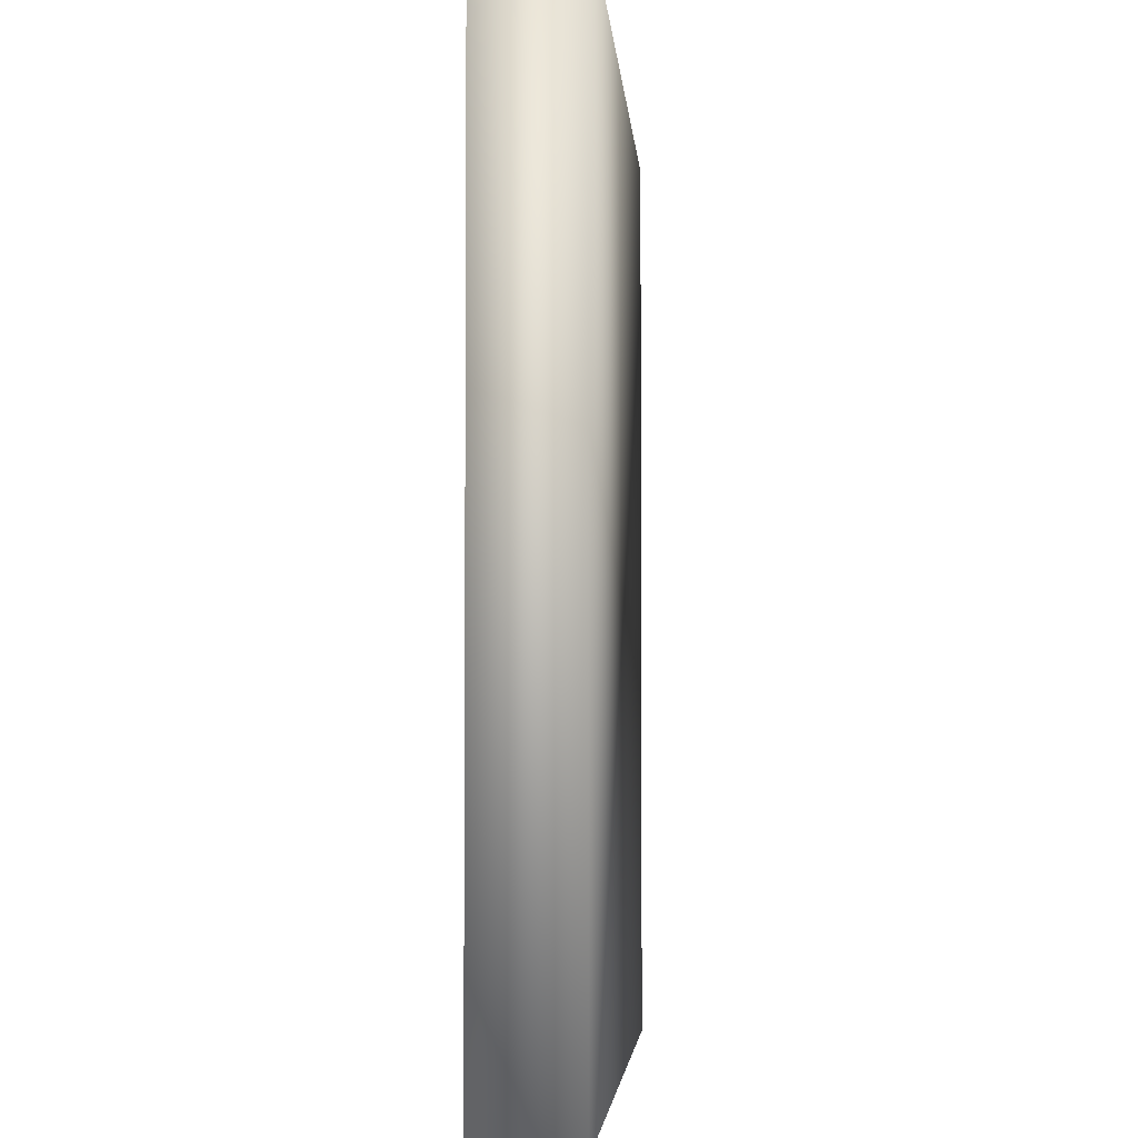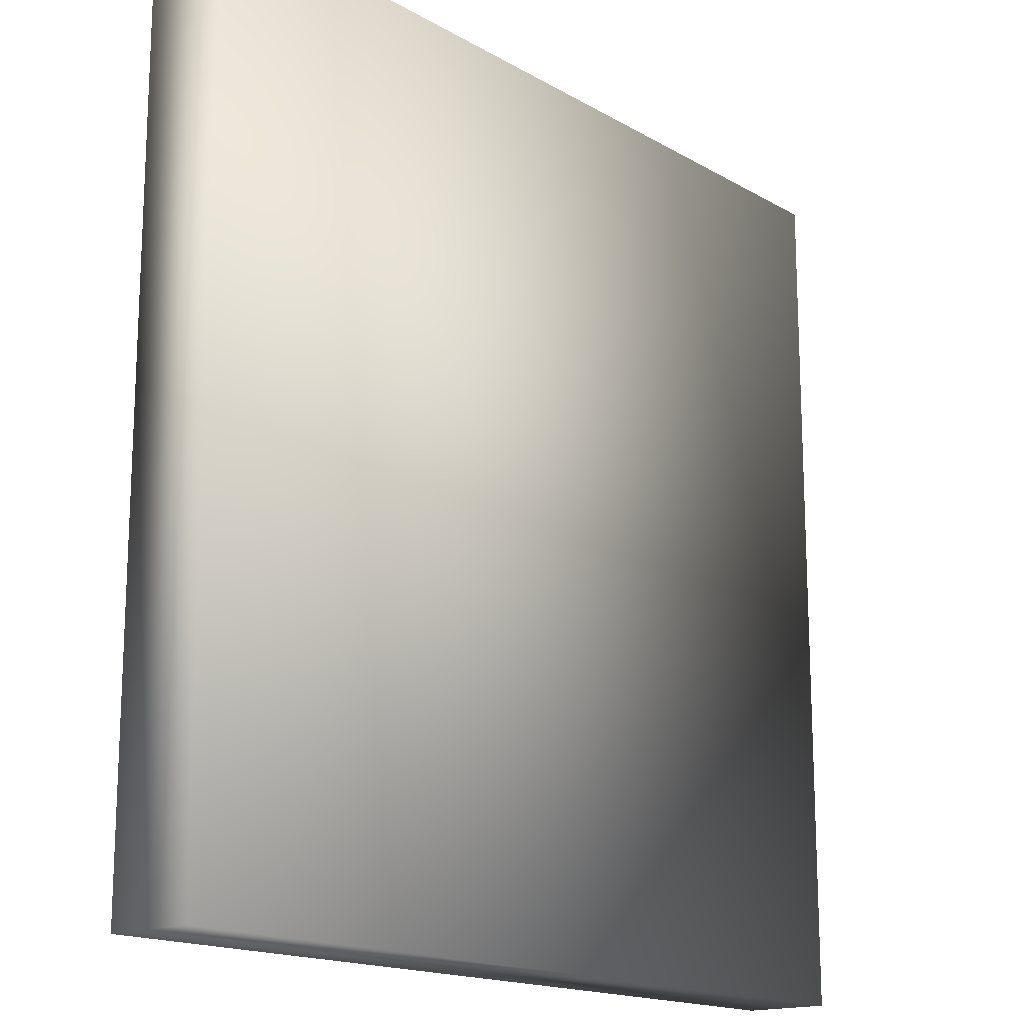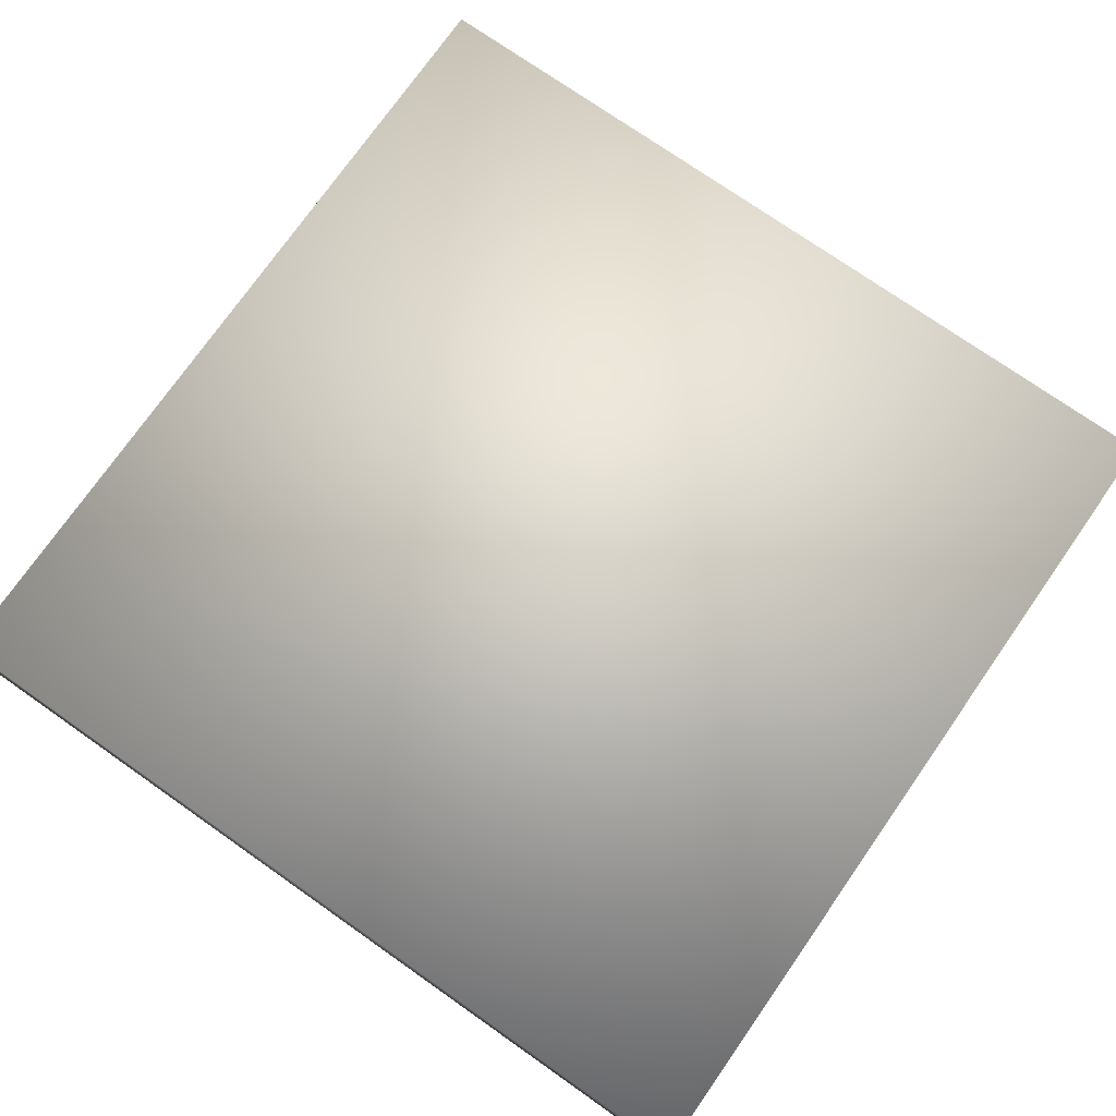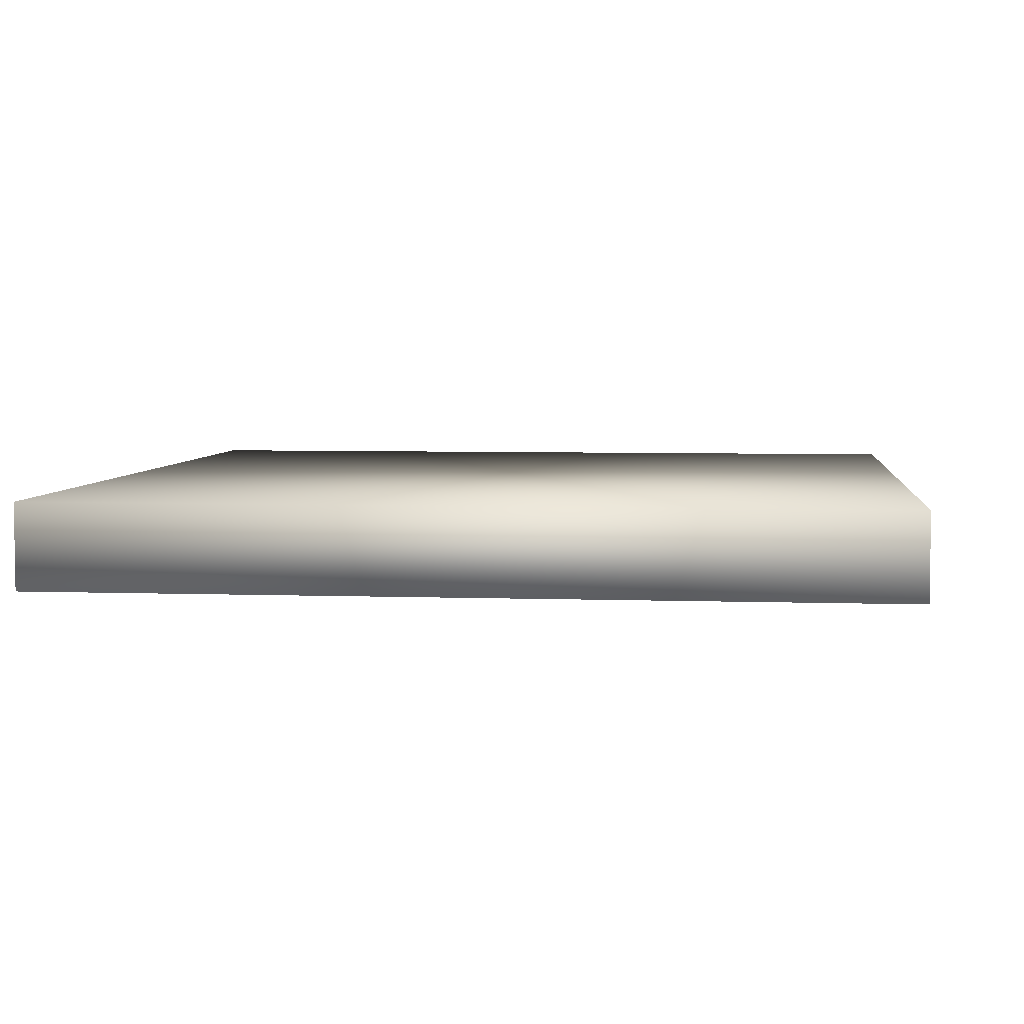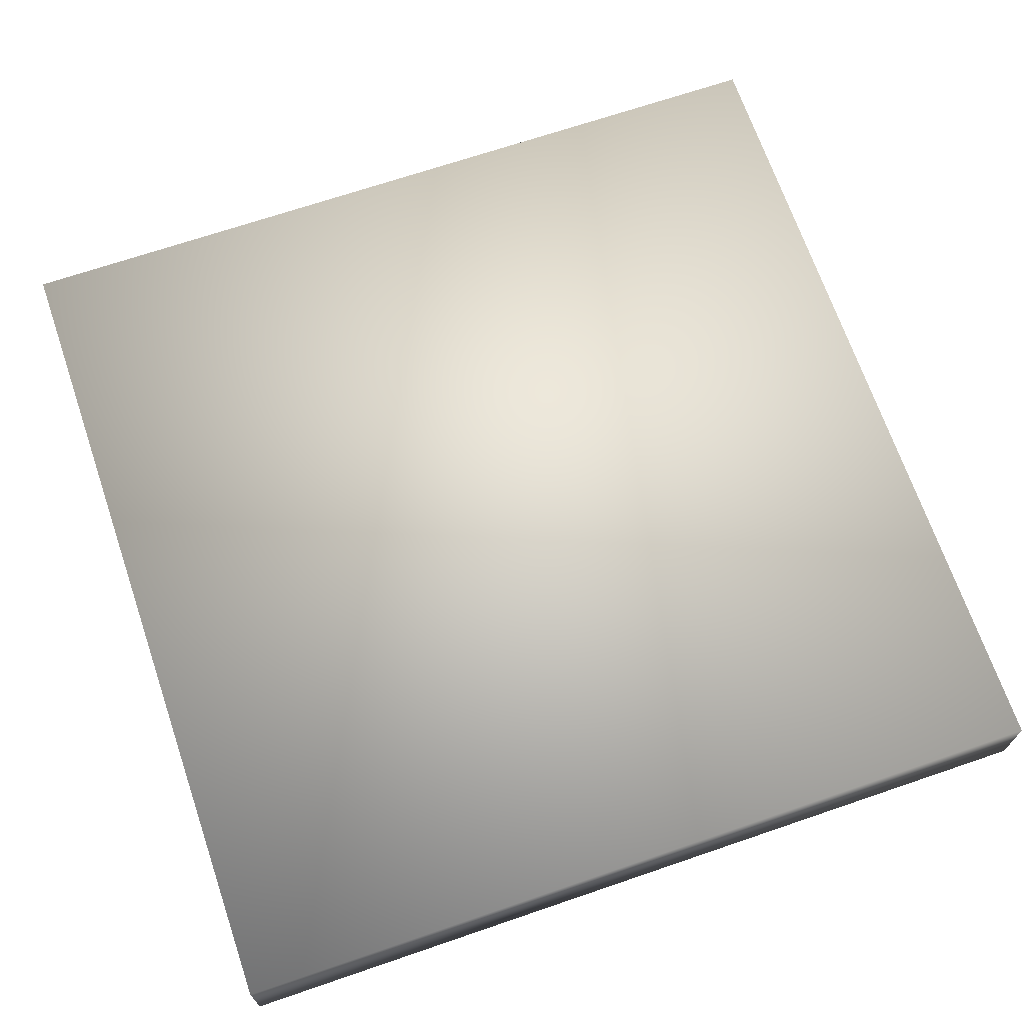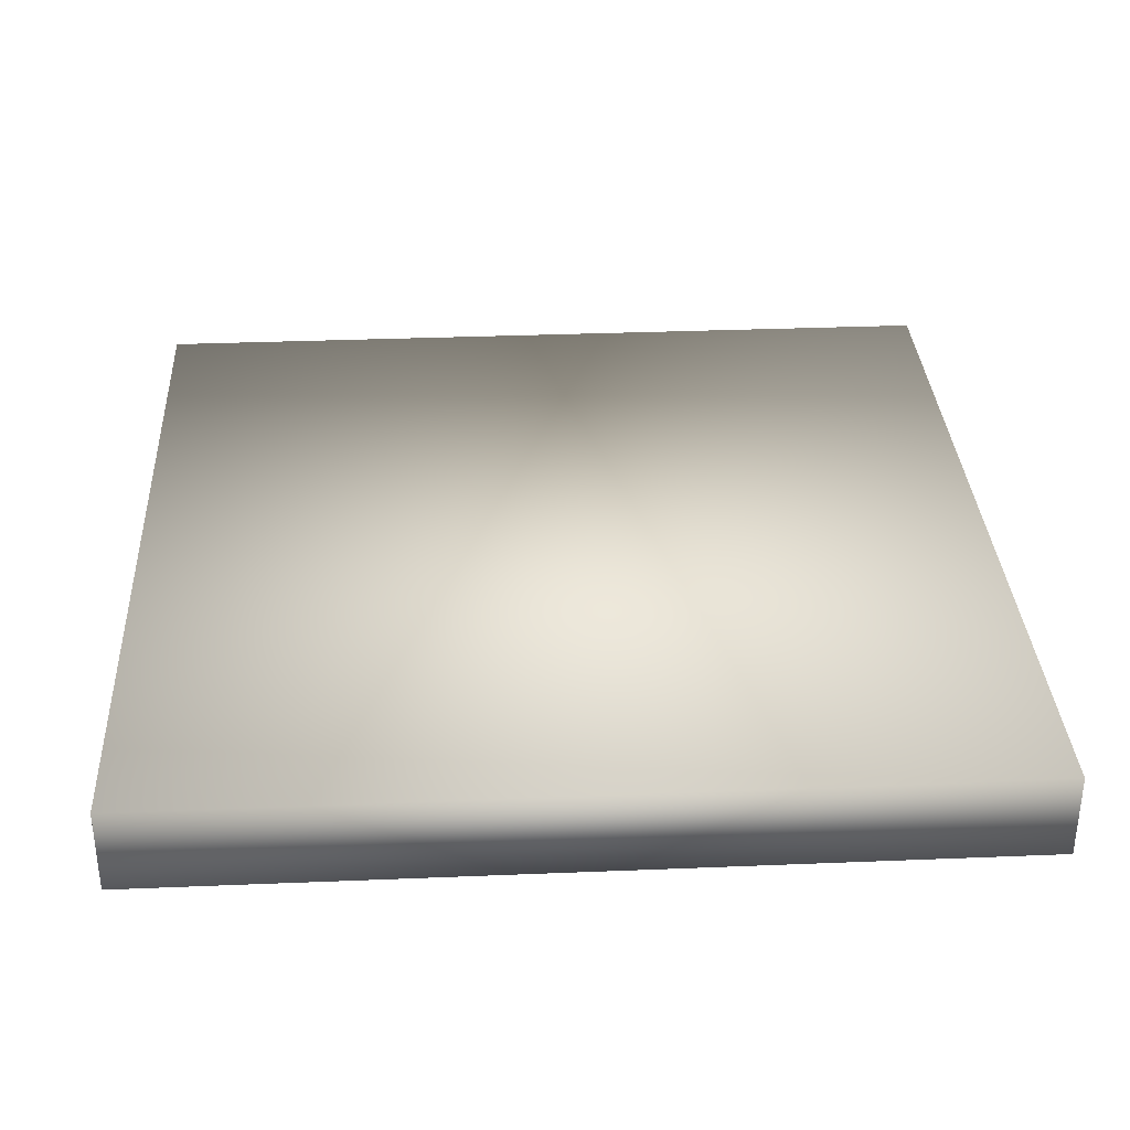
<metadata>
{"format":"obj","ext":"obj","renderer":"f3d","projection":"perspective","resolution":1024,"background":"white","views":[{"elev":-3.7,"azim":-86.1,"up":"+Y"},{"elev":-16.4,"azim":130.5,"up":"+Y"},{"elev":74.9,"azim":-145.0,"up":"+Z"},{"elev":5.0,"azim":-83.7,"up":"+Z"},{"elev":68.8,"azim":161.1,"up":"+Z"},{"elev":33.2,"azim":176.8,"up":"+Z"}]}
</metadata>
<code>
o Box001.001
v 0 0 0
v 0 0 -1
v 10 0 -1
v 10 0 0
v 0 10 2e-06
v 10 10 2e-06
v 10 10 -1
v 0 10 -1
f 1 2 3 4
f 5 6 7 8
f 1 4 6 5
f 4 3 7 6
f 3 2 8 7
f 2 1 5 8

</code>
